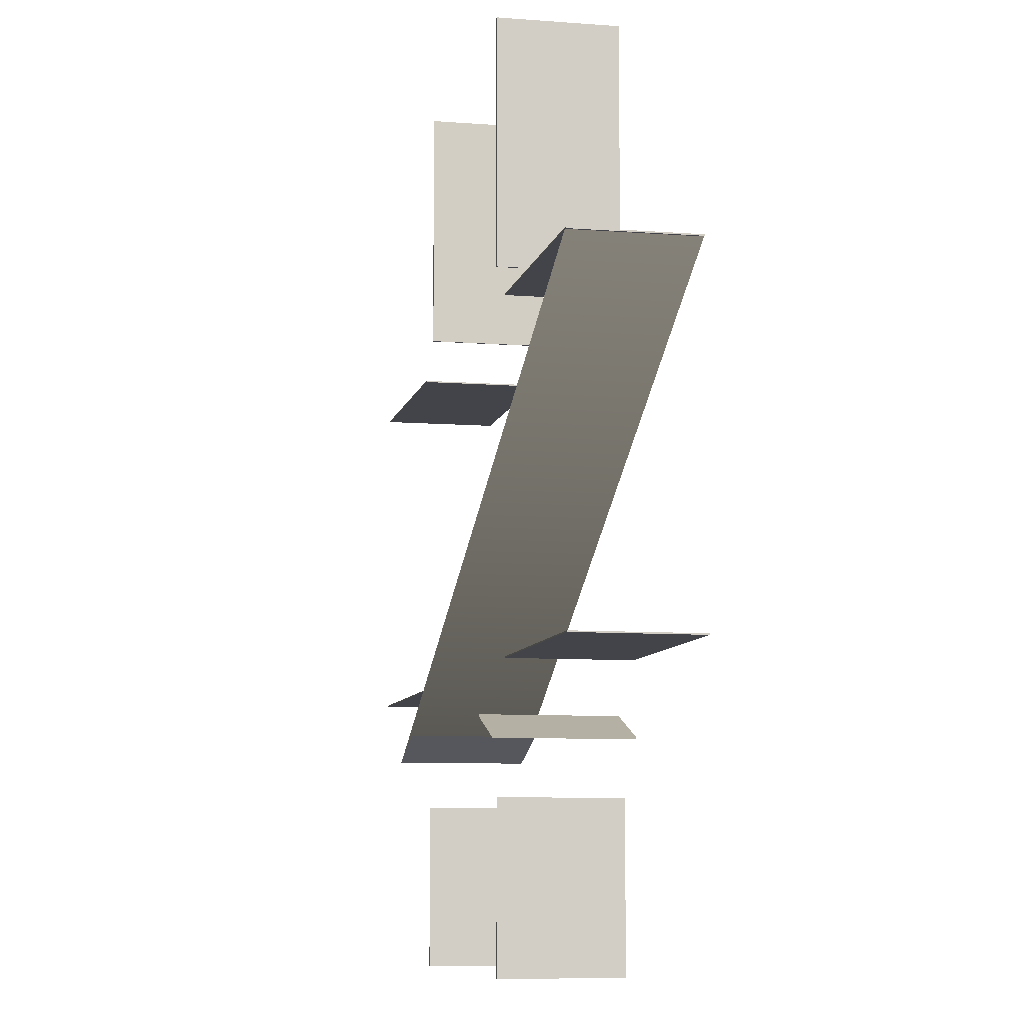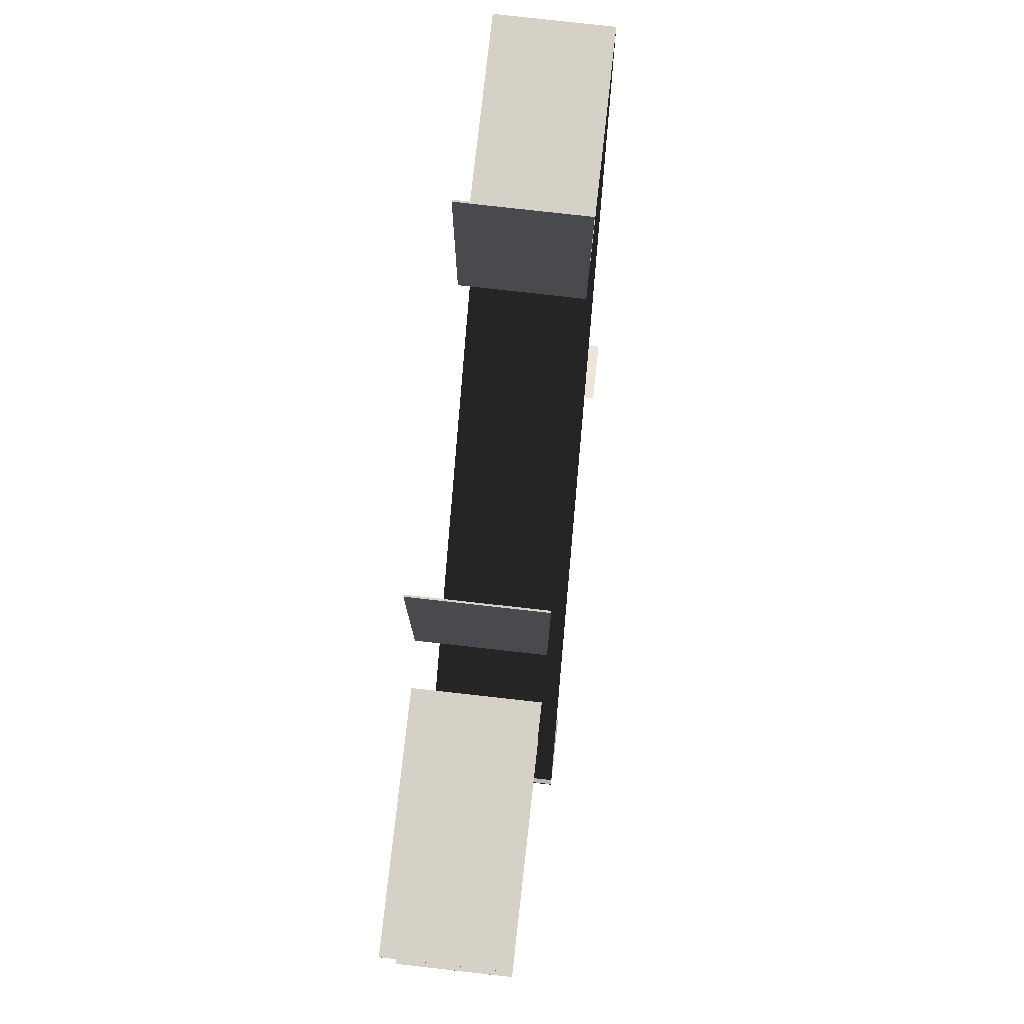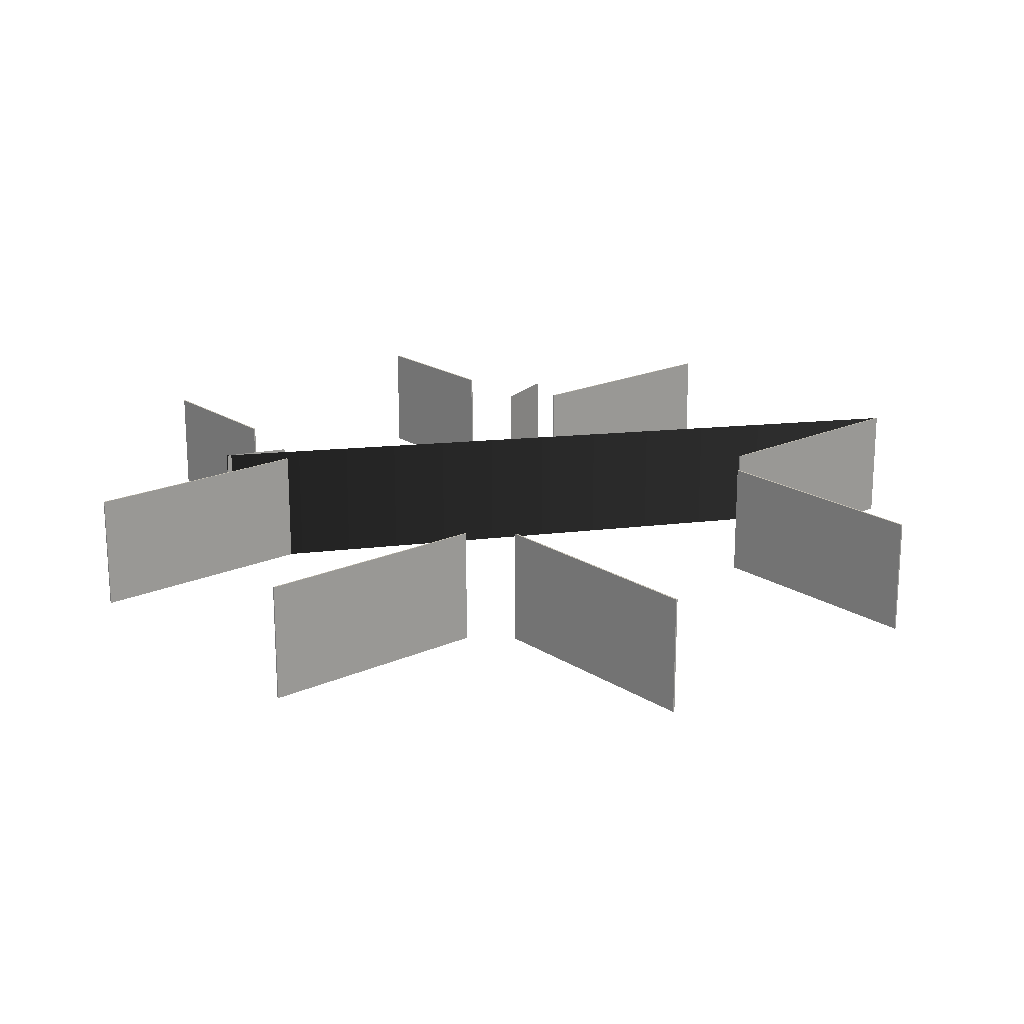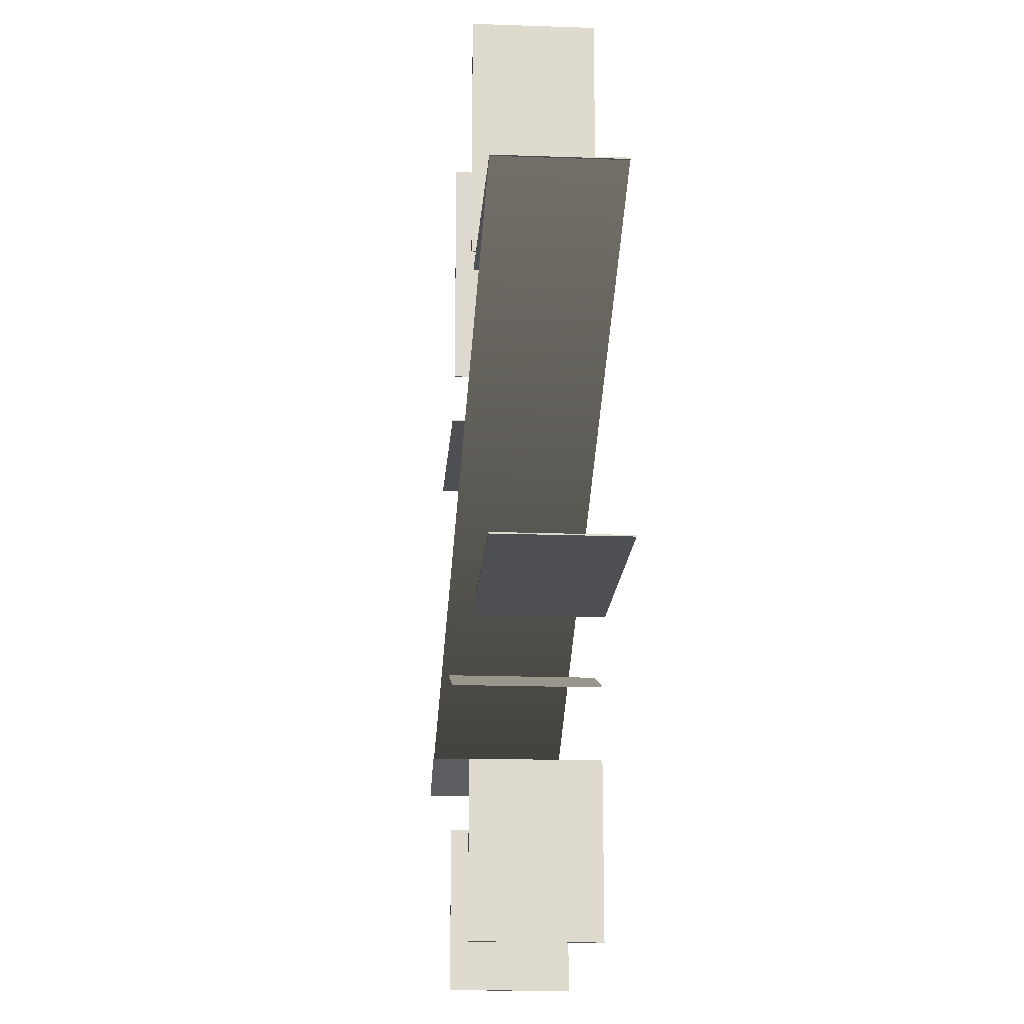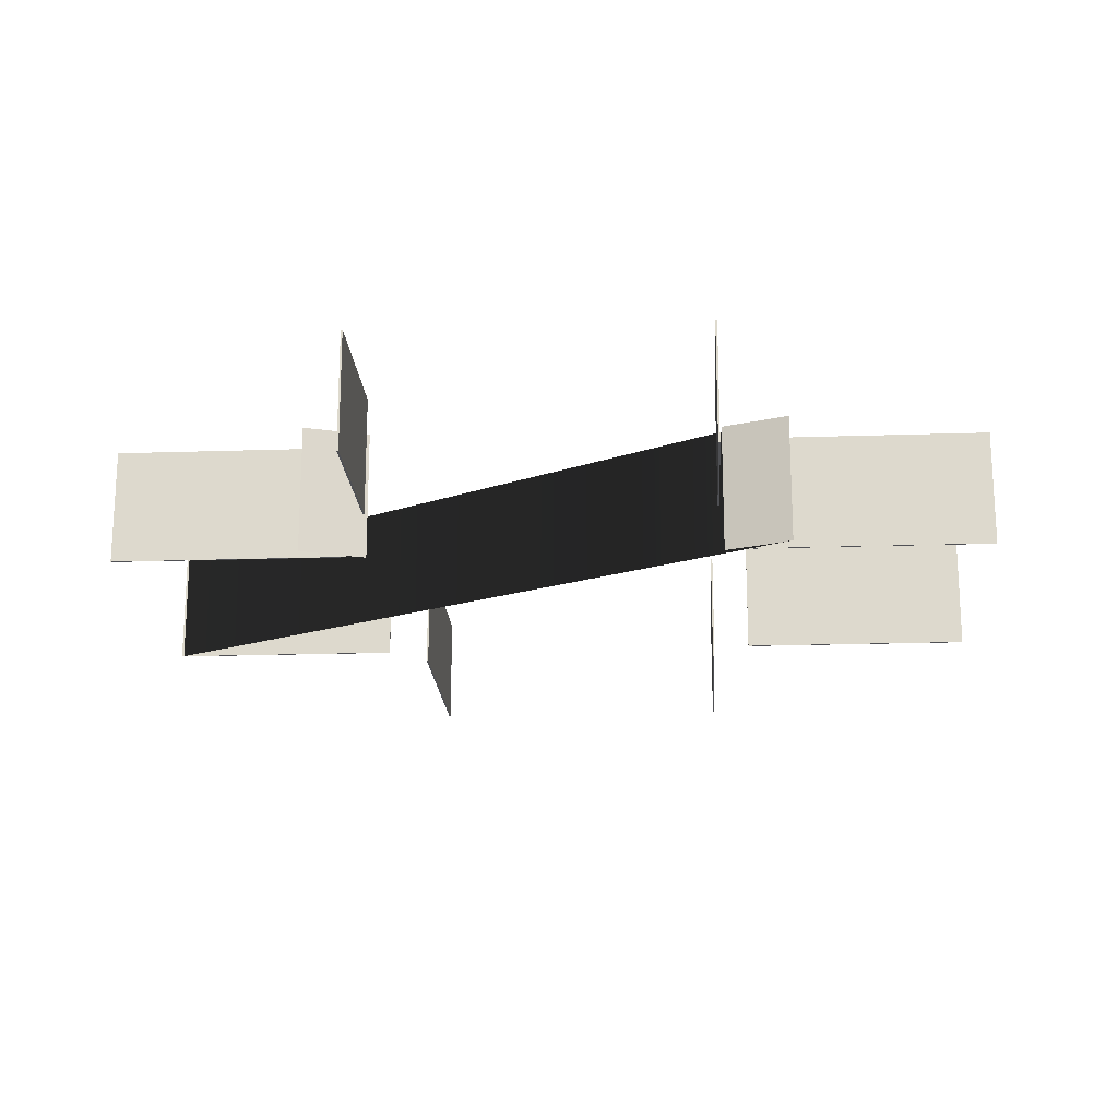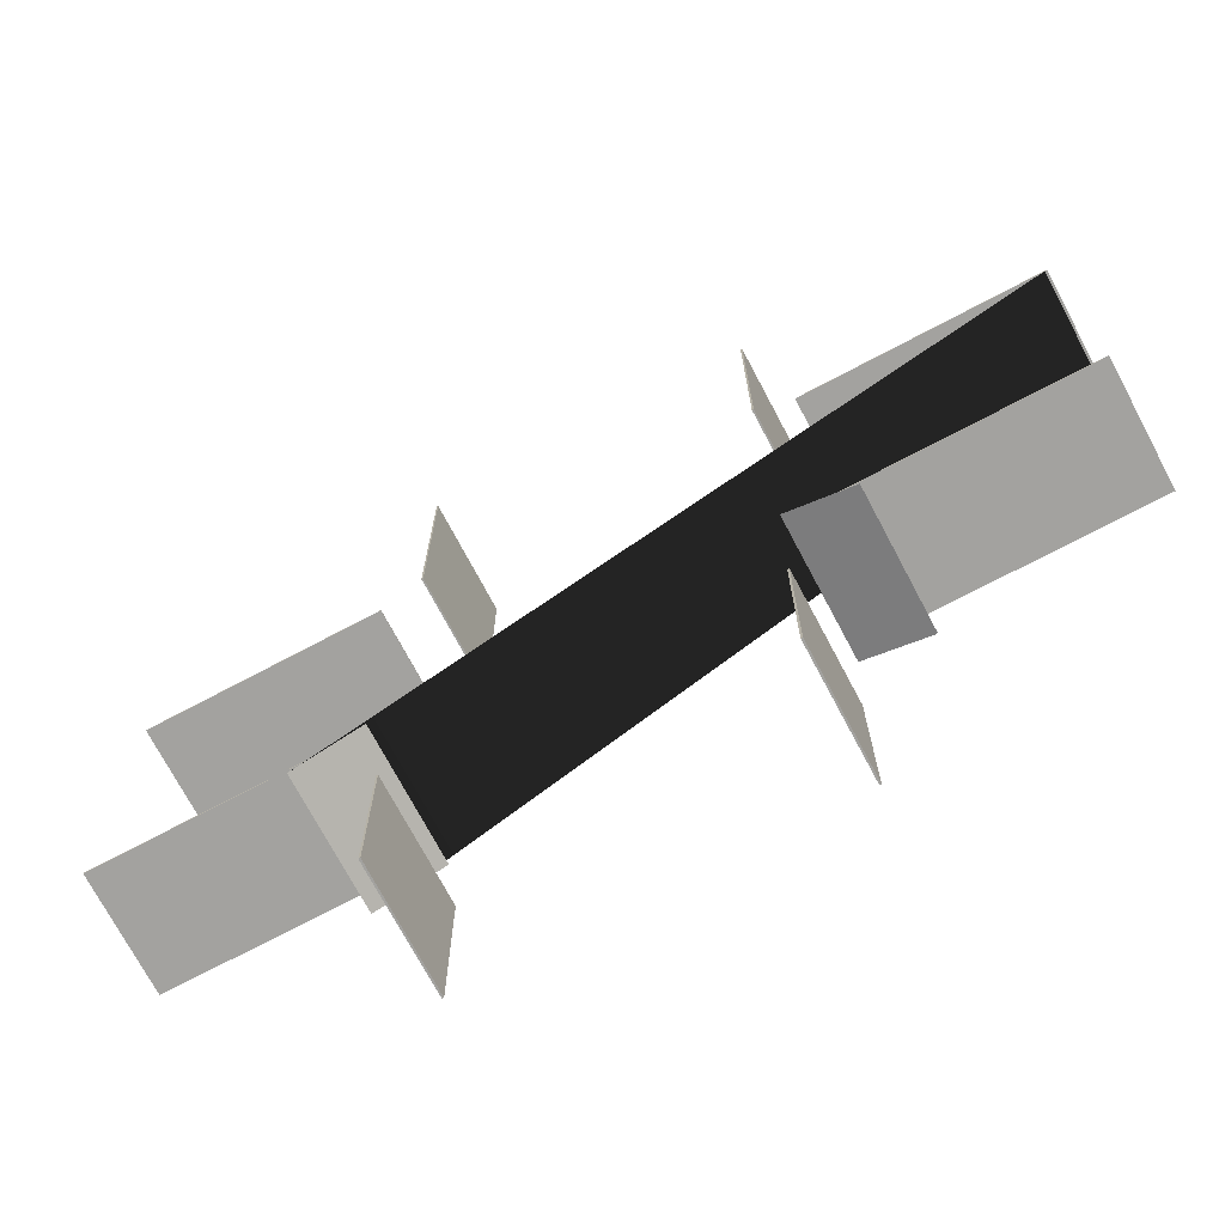
<metadata>
{"format":"obj","ext":"obj","renderer":"f3d","projection":"perspective","resolution":1024,"background":"white","views":[{"elev":-8.4,"azim":78.0,"up":"+Z"},{"elev":78.7,"azim":-83.6,"up":"+Z"},{"elev":19.4,"azim":-39.9,"up":"+Y"},{"elev":-17.9,"azim":86.0,"up":"+Z"},{"elev":-19.3,"azim":-176.4,"up":"+Y"},{"elev":-72.4,"azim":27.9,"up":"+Z"}]}
</metadata>
<code>
o model_29
v 0.6991 0.2957 -0.8334
v 0.9498 0.2957 -0.925
v 0.6991 0.8084 -0.8334
v 0.9498 0.8084 -0.925
v 0.948 0.8084 -0.9299
v 0.6973 0.8084 -0.8383
v 0.948 0.2957 -0.9299
v 0.6973 0.2957 -0.8383
v -0.9496 0.8084 -0.9245
v -0.9496 0.2957 -0.9245
v -0.6913 0.8084 -0.8317
v -0.6913 0.2957 -0.8317
v -0.6931 0.2957 -0.8366
v -0.6931 0.8084 -0.8366
v -0.9514 0.2957 -0.9294
v -0.9514 0.8084 -0.9294
v 1.758 0.3686 0.6707
v 1.758 0.836 0.6707
v 0.8081 0.3686 0.6707
v 0.8081 0.836 0.6707
v 0.8081 0.836 -0.6415
v 1.758 0.836 -0.6415
v 0.8081 0.3686 -0.6415
v 1.758 0.3686 -0.6415
v 0.6724 0.3686 -1.758
v 0.6724 0.836 -1.758
v 0.6724 0.3686 -1.133
v 0.6724 0.836 -1.133
v 0.657 0.836 0.8081
v 0.657 0.836 1.758
v 0.657 0.3686 0.8081
v 0.657 0.3686 1.758
v 0.6724 0.3686 -1.133
v 0.6724 0.836 -1.133
v 0.6724 0.3686 -1.124
v 0.6724 0.836 -1.124
v 0.8081 0.836 0.6655
v 1.758 0.836 0.6655
v 0.8081 0.3686 0.6655
v 1.758 0.3686 0.6655
v 1.758 0.3686 -0.6363
v 1.758 0.836 -0.6363
v 0.8081 0.3686 -0.6363
v 0.8081 0.836 -0.6363
v 0.6655 0.836 -1.133
v 0.6655 0.836 -1.758
v 0.6655 0.3686 -1.133
v 0.6655 0.3686 -1.758
v 0.6501 0.3686 1.758
v 0.6501 0.836 1.758
v 0.6501 0.3686 0.8081
v 0.6501 0.836 0.8081
v 0.6655 0.836 -1.124
v 0.6655 0.836 -1.133
v 0.6655 0.3686 -1.124
v 0.6655 0.3686 -1.133
v 0.8081 0.836 0.6707
v 0.8081 0.836 0.6655
v 0.8081 0.3686 0.6707
v 0.8081 0.3686 0.6655
v 0.8081 0.3686 0.6707
v 0.8081 0.3686 0.6655
v 1.758 0.3686 0.6707
v 1.758 0.3686 0.6655
v 1.758 0.3686 0.6707
v 1.758 0.3686 0.6655
v 1.758 0.836 0.6707
v 1.758 0.836 0.6655
v 1.758 0.836 0.6707
v 1.758 0.836 0.6655
v 0.8081 0.836 0.6707
v 0.8081 0.836 0.6655
v 0.8081 0.3686 -0.6415
v 0.8081 0.3686 -0.6363
v 0.8081 0.836 -0.6415
v 0.8081 0.836 -0.6363
v 1.758 0.3686 -0.6415
v 1.758 0.3686 -0.6363
v 0.8081 0.3686 -0.6415
v 0.8081 0.3686 -0.6363
v 1.758 0.836 -0.6415
v 1.758 0.836 -0.6363
v 1.758 0.3686 -0.6415
v 1.758 0.3686 -0.6363
v 0.8081 0.836 -0.6415
v 0.8081 0.836 -0.6363
v 1.758 0.836 -0.6415
v 1.758 0.836 -0.6363
v 0.6655 0.3686 -1.758
v 0.6724 0.3686 -1.758
v 0.6655 0.3686 -1.133
v 0.6724 0.3686 -1.133
v 0.6655 0.3686 -1.124
v 0.6724 0.3686 -1.124
v 0.6724 0.3686 -1.758
v 0.6655 0.3686 -1.758
v 0.6724 0.836 -1.758
v 0.6655 0.836 -1.758
v 0.657 0.3686 0.8081
v 0.6501 0.3686 0.8081
v 0.657 0.836 0.8081
v 0.6501 0.836 0.8081
v 0.657 0.3686 1.758
v 0.6501 0.3686 1.758
v 0.657 0.3686 0.8081
v 0.6501 0.3686 0.8081
v 0.657 0.836 1.758
v 0.6501 0.836 1.758
v 0.657 0.3686 1.758
v 0.6501 0.3686 1.758
v 0.657 0.836 0.8081
v 0.6501 0.836 0.8081
v 0.657 0.836 1.758
v 0.6501 0.836 1.758
v 0.6724 0.836 -1.758
v 0.6655 0.836 -1.758
v 0.6724 0.836 -1.133
v 0.6655 0.836 -1.133
v 0.6724 0.836 -1.124
v 0.6655 0.836 -1.124
v 0.6724 0.836 -1.124
v 0.6655 0.836 -1.124
v 0.6724 0.3686 -1.124
v 0.6655 0.3686 -1.124
v -0.8081 0.836 0.6707
v -1.758 0.836 0.6707
v -0.8081 0.3686 0.6707
v -1.758 0.3686 0.6707
v -1.758 0.3686 -0.6415
v -1.758 0.836 -0.6415
v -0.8081 0.3686 -0.6415
v -0.8081 0.836 -0.6415
v -0.6724 0.836 -1.133
v -0.6724 0.836 -1.758
v -0.6724 0.3686 -1.133
v -0.6724 0.3686 -1.758
v -0.657 0.3686 1.758
v -0.657 0.836 1.758
v -0.657 0.3686 0.8081
v -0.657 0.836 0.8081
v -0.6724 0.836 -1.124
v -0.6724 0.836 -1.133
v -0.6724 0.3686 -1.124
v -0.6724 0.3686 -1.133
v -1.758 0.3686 0.6655
v -1.758 0.836 0.6655
v -0.8081 0.3686 0.6655
v -0.8081 0.836 0.6655
v -0.8081 0.836 -0.6363
v -1.758 0.836 -0.6363
v -0.8081 0.3686 -0.6363
v -1.758 0.3686 -0.6363
v -0.6655 0.3686 -1.758
v -0.6655 0.836 -1.758
v -0.6655 0.3686 -1.133
v -0.6655 0.836 -1.133
v -0.6501 0.836 0.8081
v -0.6501 0.836 1.758
v -0.6501 0.3686 0.8081
v -0.6501 0.3686 1.758
v -0.6655 0.3686 -1.133
v -0.6655 0.836 -1.133
v -0.6655 0.3686 -1.124
v -0.6655 0.836 -1.124
v -0.8081 0.3686 0.6655
v -0.8081 0.836 0.6655
v -0.8081 0.3686 0.6707
v -0.8081 0.836 0.6707
v -1.758 0.3686 0.6655
v -0.8081 0.3686 0.6655
v -1.758 0.3686 0.6707
v -0.8081 0.3686 0.6707
v -1.758 0.836 0.6655
v -1.758 0.3686 0.6655
v -1.758 0.836 0.6707
v -1.758 0.3686 0.6707
v -0.8081 0.836 0.6655
v -1.758 0.836 0.6655
v -0.8081 0.836 0.6707
v -1.758 0.836 0.6707
v -0.8081 0.836 -0.6363
v -0.8081 0.3686 -0.6363
v -0.8081 0.836 -0.6415
v -0.8081 0.3686 -0.6415
v -0.8081 0.3686 -0.6363
v -1.758 0.3686 -0.6363
v -0.8081 0.3686 -0.6415
v -1.758 0.3686 -0.6415
v -1.758 0.3686 -0.6363
v -1.758 0.836 -0.6363
v -1.758 0.3686 -0.6415
v -1.758 0.836 -0.6415
v -1.758 0.836 -0.6363
v -0.8081 0.836 -0.6363
v -1.758 0.836 -0.6415
v -0.8081 0.836 -0.6415
v -0.6655 0.3686 -1.758
v -0.6655 0.3686 -1.133
v -0.6724 0.3686 -1.758
v -0.6724 0.3686 -1.133
v -0.6655 0.3686 -1.124
v -0.6724 0.3686 -1.124
v -0.6655 0.836 -1.758
v -0.6724 0.836 -1.758
v -0.6655 0.3686 -1.758
v -0.6724 0.3686 -1.758
v -0.6501 0.836 0.8081
v -0.657 0.836 0.8081
v -0.6501 0.3686 0.8081
v -0.657 0.3686 0.8081
v -0.6501 0.3686 0.8081
v -0.657 0.3686 0.8081
v -0.6501 0.3686 1.758
v -0.657 0.3686 1.758
v -0.6501 0.3686 1.758
v -0.657 0.3686 1.758
v -0.6501 0.836 1.758
v -0.657 0.836 1.758
v -0.6501 0.836 1.758
v -0.657 0.836 1.758
v -0.6501 0.836 0.8081
v -0.657 0.836 0.8081
v -0.6724 0.836 -1.758
v -0.6655 0.836 -1.758
v -0.6724 0.836 -1.133
v -0.6655 0.836 -1.133
v -0.6724 0.836 -1.124
v -0.6655 0.836 -1.124
v -0.6655 0.3686 -1.124
v -0.6724 0.3686 -1.124
v -0.6655 0.836 -1.124
v -0.6724 0.836 -1.124
f 1 2 3
f 2 4 3
f 3 4 4
f 4 5 4
f 4 5 5
f 5 6 5
f 5 6 7
f 6 8 7
f 7 8 8
f 8 9 8
f 8 9 9
f 9 10 9
f 9 10 11
f 10 12 11
f 11 12 12
f 12 13 12
f 12 13 13
f 13 14 13
f 13 14 15
f 14 16 15
f 15 16 17
f 16 18 17
f 17 18 19
f 18 20 19
f 19 20 20
f 20 21 20
f 20 21 21
f 21 22 21
f 21 22 23
f 22 24 23
f 23 24 24
f 24 25 24
f 24 25 25
f 25 26 25
f 25 26 27
f 26 28 27
f 27 28 28
f 28 29 28
f 28 29 29
f 29 30 29
f 29 30 31
f 30 32 31
f 31 32 32
f 32 33 32
f 32 33 33
f 33 34 33
f 33 34 35
f 34 36 35
f 35 36 36
f 36 37 36
f 36 37 37
f 37 38 37
f 37 38 39
f 38 40 39
f 39 40 40
f 40 41 40
f 40 41 41
f 41 42 41
f 41 42 43
f 42 44 43
f 43 44 44
f 44 45 44
f 44 45 45
f 45 46 45
f 45 46 47
f 46 48 47
f 47 48 48
f 48 49 48
f 48 49 49
f 49 50 49
f 49 50 51
f 50 52 51
f 51 52 52
f 52 53 52
f 52 53 53
f 53 54 53
f 53 54 55
f 54 56 55
f 55 56 56
f 56 57 56
f 56 57 57
f 57 58 57
f 57 58 59
f 58 60 59
f 59 60 60
f 60 61 60
f 60 61 61
f 61 62 61
f 61 62 63
f 62 64 63
f 63 64 64
f 64 65 64
f 64 65 65
f 65 66 65
f 65 66 67
f 66 68 67
f 67 68 68
f 68 69 68
f 68 69 69
f 69 70 69
f 69 70 71
f 70 72 71
f 71 72 72
f 72 73 72
f 72 73 73
f 73 74 73
f 73 74 75
f 74 76 75
f 75 76 76
f 76 77 76
f 76 77 77
f 77 78 77
f 77 78 79
f 78 80 79
f 79 80 80
f 80 81 80
f 80 81 81
f 81 82 81
f 81 82 83
f 82 84 83
f 83 84 84
f 84 85 84
f 84 85 85
f 85 86 85
f 85 86 87
f 86 88 87
f 87 88 88
f 88 89 88
f 88 89 89
f 89 90 89
f 89 90 91
f 90 92 91
f 91 92 93
f 92 94 93
f 93 94 94
f 94 95 94
f 94 95 95
f 95 96 95
f 95 96 97
f 96 98 97
f 97 98 98
f 98 99 98
f 98 99 99
f 99 100 99
f 99 100 101
f 100 102 101
f 101 102 102
f 102 103 102
f 102 103 103
f 103 104 103
f 103 104 105
f 104 106 105
f 105 106 106
f 106 107 106
f 106 107 107
f 107 108 107
f 107 108 109
f 108 110 109
f 109 110 110
f 110 111 110
f 110 111 111
f 111 112 111
f 111 112 113
f 112 114 113
f 113 114 114
f 114 115 114
f 114 115 115
f 115 116 115
f 115 116 117
f 116 118 117
f 117 118 119
f 118 120 119
f 119 120 120
f 120 121 120
f 120 121 121
f 121 122 121
f 121 122 123
f 122 124 123
f 123 124 124
f 124 125 124
f 124 125 125
f 125 126 125
f 125 126 127
f 126 128 127
f 127 128 128
f 128 129 128
f 128 129 129
f 129 130 129
f 129 130 131
f 130 132 131
f 131 132 132
f 132 133 132
f 132 133 133
f 133 134 133
f 133 134 135
f 134 136 135
f 135 136 136
f 136 137 136
f 136 137 137
f 137 138 137
f 137 138 139
f 138 140 139
f 139 140 140
f 140 141 140
f 140 141 141
f 141 142 141
f 141 142 143
f 142 144 143
f 143 144 144
f 144 145 144
f 144 145 145
f 145 146 145
f 145 146 147
f 146 148 147
f 147 148 148
f 148 149 148
f 148 149 149
f 149 150 149
f 149 150 151
f 150 152 151
f 151 152 152
f 152 153 152
f 152 153 153
f 153 154 153
f 153 154 155
f 154 156 155
f 155 156 156
f 156 157 156
f 156 157 157
f 157 158 157
f 157 158 159
f 158 160 159
f 159 160 160
f 160 161 160
f 160 161 161
f 161 162 161
f 161 162 163
f 162 164 163
f 163 164 164
f 164 165 164
f 164 165 165
f 165 166 165
f 165 166 167
f 166 168 167
f 167 168 168
f 168 169 168
f 168 169 169
f 169 170 169
f 169 170 171
f 170 172 171
f 171 172 172
f 172 173 172
f 172 173 173
f 173 174 173
f 173 174 175
f 174 176 175
f 175 176 176
f 176 177 176
f 176 177 177
f 177 178 177
f 177 178 179
f 178 180 179
f 179 180 180
f 180 181 180
f 180 181 181
f 181 182 181
f 181 182 183
f 182 184 183
f 183 184 184
f 184 185 184
f 184 185 185
f 185 186 185
f 185 186 187
f 186 188 187
f 187 188 188
f 188 189 188
f 188 189 189
f 189 190 189
f 189 190 191
f 190 192 191
f 191 192 192
f 192 193 192
f 192 193 193
f 193 194 193
f 193 194 195
f 194 196 195
f 195 196 196
f 196 197 196
f 196 197 197
f 197 198 197
f 197 198 199
f 198 198 199
f 199 198 200
f 198 201 200
f 200 201 202
f 201 202 202
f 202 202 203
f 202 203 203
f 203 203 204
f 203 205 204
f 204 205 206
f 205 206 206
f 206 206 207
f 206 207 207
f 207 207 208
f 207 209 208
f 208 209 210
f 209 210 210
f 210 210 211
f 210 211 211
f 211 211 212
f 211 213 212
f 212 213 214
f 213 214 214
f 214 214 215
f 214 215 215
f 215 215 216
f 215 217 216
f 216 217 218
f 217 218 218
f 218 218 219
f 218 219 219
f 219 219 220
f 219 221 220
f 220 221 222
f 221 222 222
f 222 222 223
f 222 223 223
f 223 223 224
f 223 225 224
f 224 225 226
f 225 227 226
f 226 227 228
f 227 228 228
f 228 228 229
f 228 229 229
f 229 229 230
f 229 231 230
f 230 231 232

</code>
